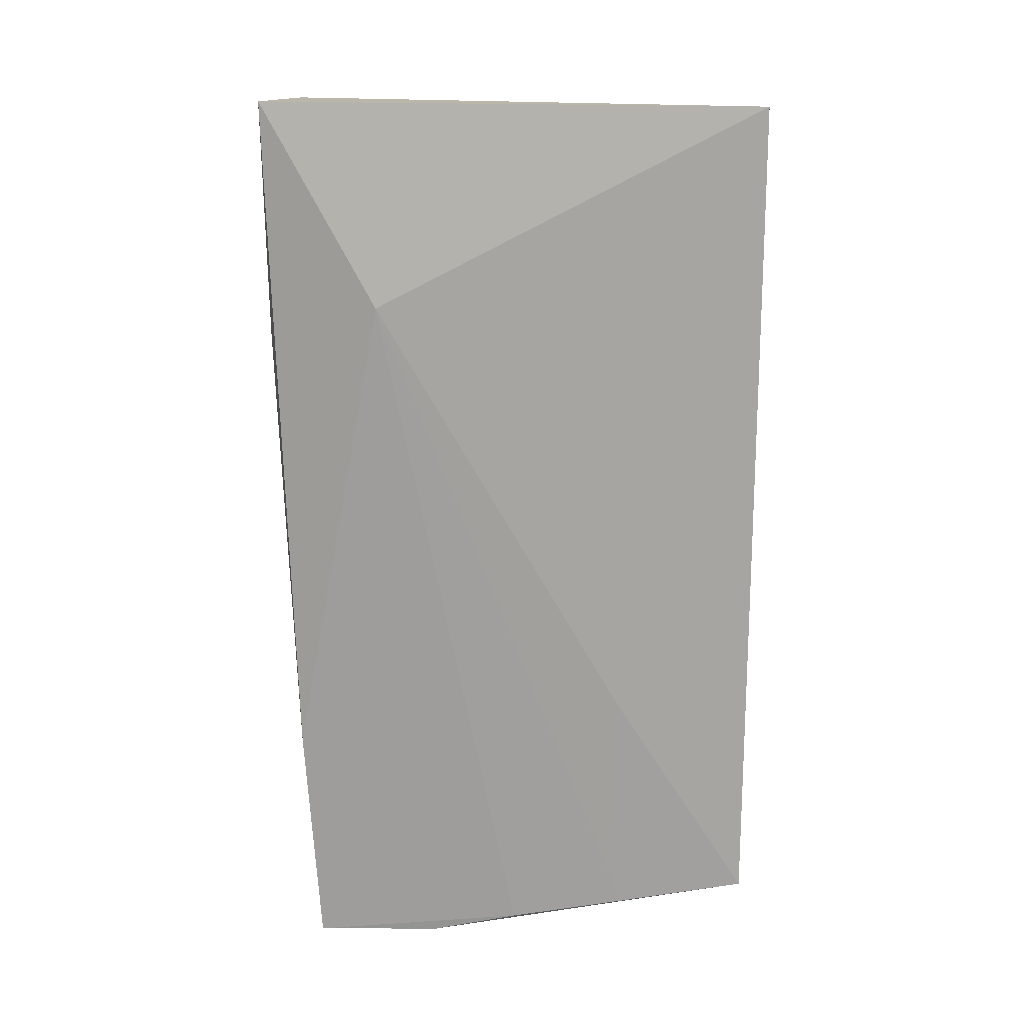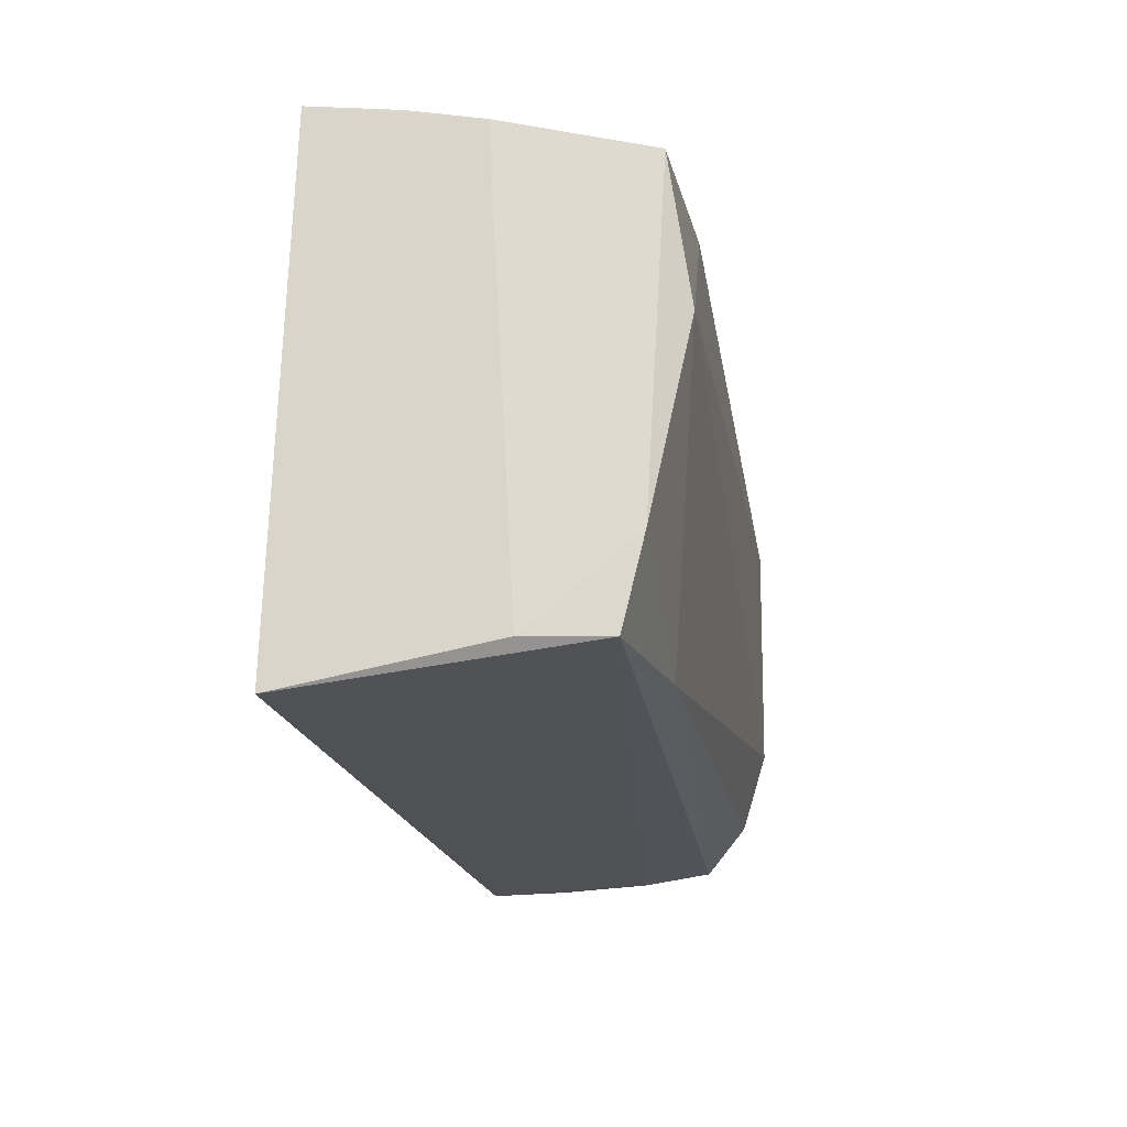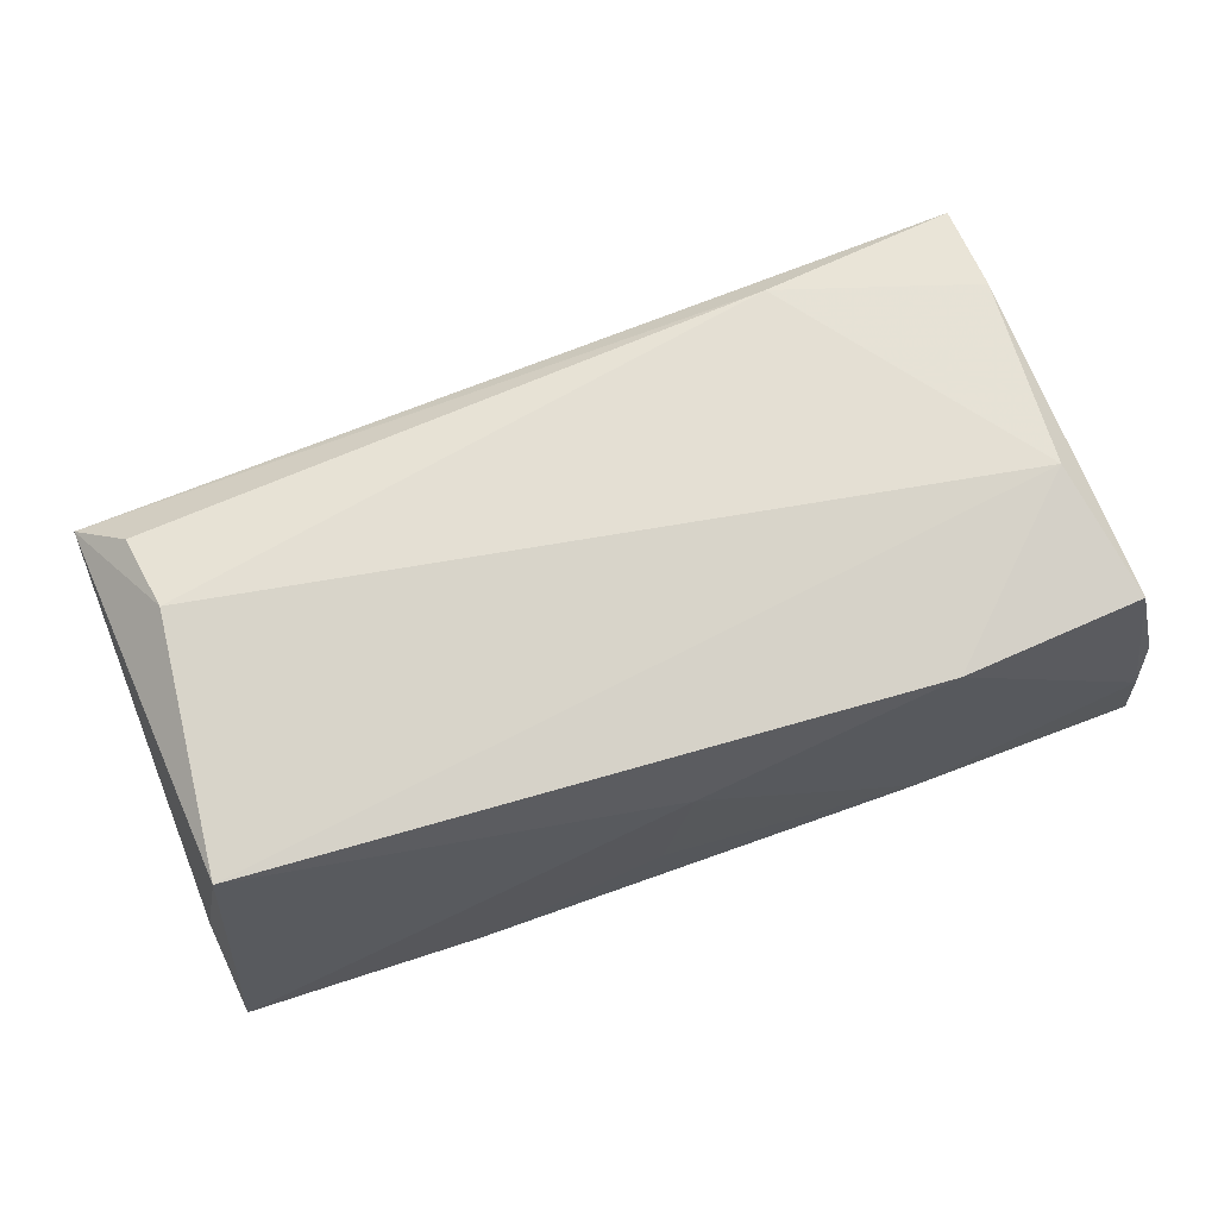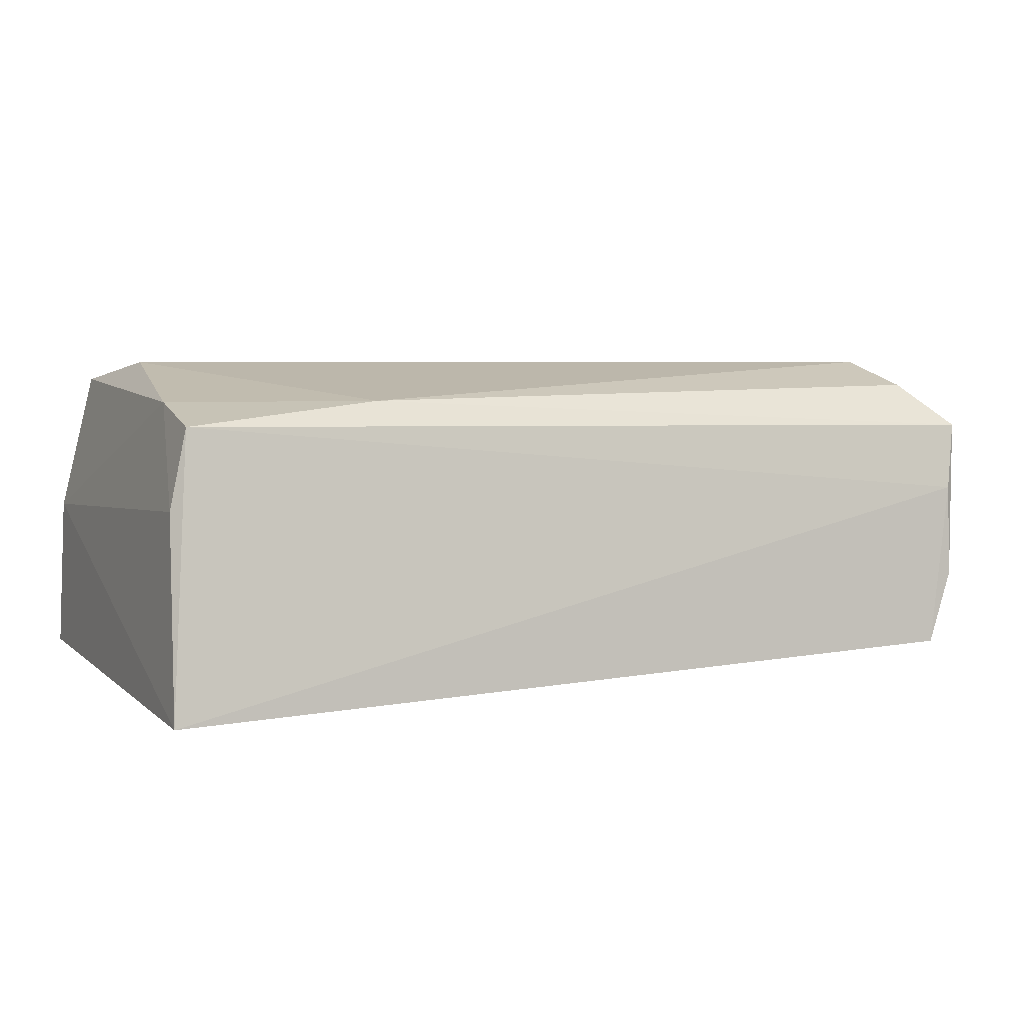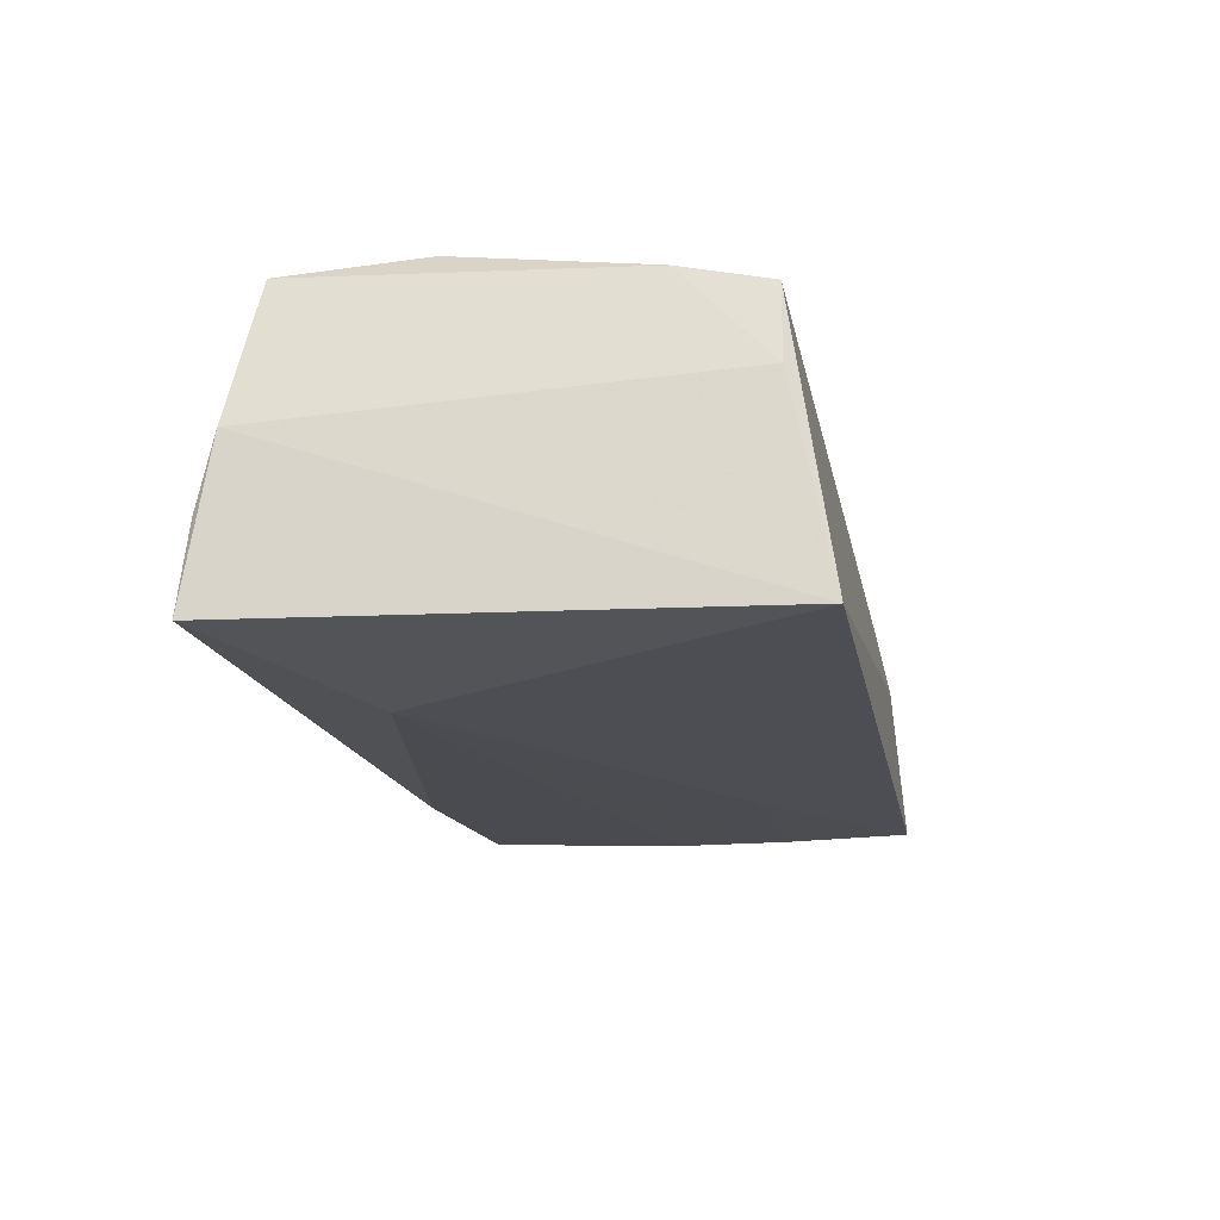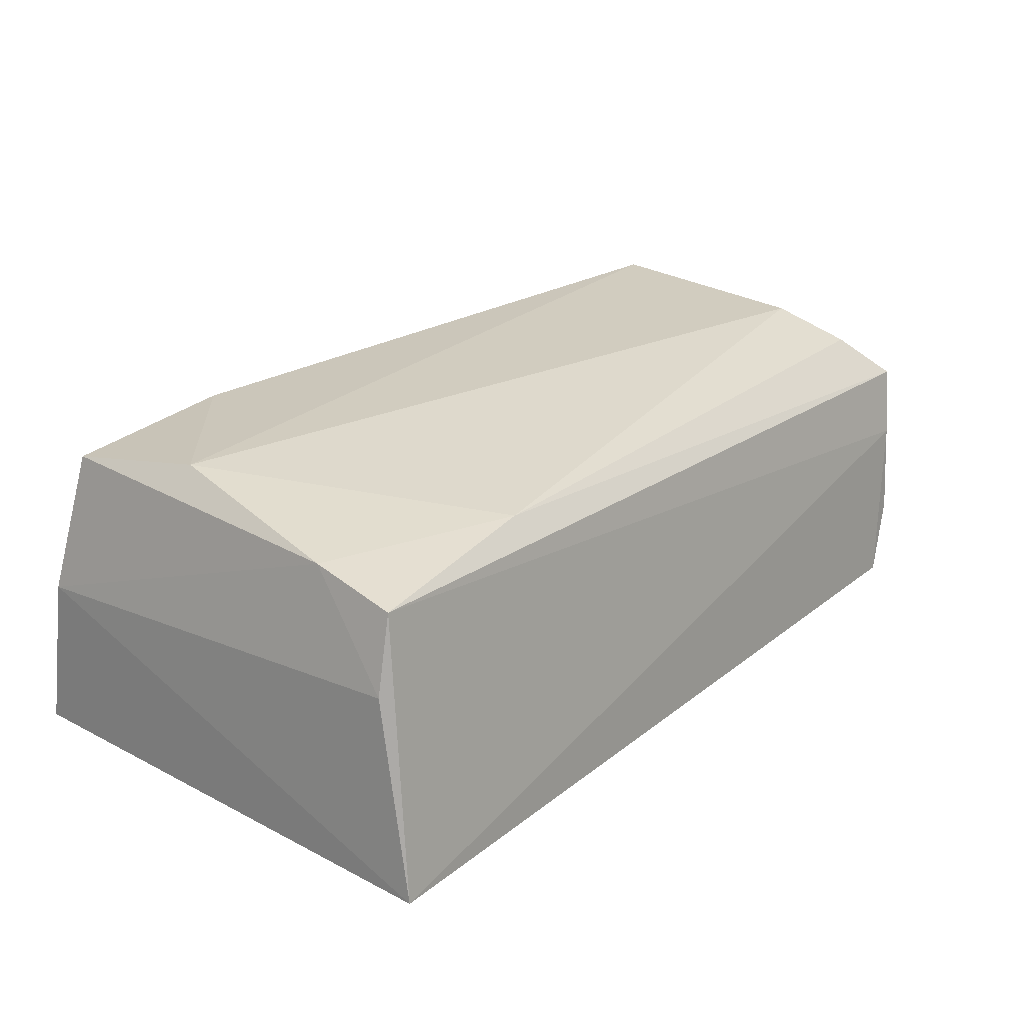
<metadata>
{"format":"obj","ext":"obj","renderer":"f3d","projection":"perspective","resolution":1024,"background":"white","views":[{"elev":-75.5,"azim":-90.1,"up":"+Z"},{"elev":-19.2,"azim":-81.3,"up":"+Y"},{"elev":75.4,"azim":158.0,"up":"+Z"},{"elev":4.6,"azim":-24.6,"up":"+Z"},{"elev":-19.2,"azim":-79.7,"up":"+Z"},{"elev":23.8,"azim":-50.6,"up":"+Z"}]}
</metadata>
<code>
v -0.04883 0.025 0.01825
v -0.0521 -0.02959 -0.01958
v 0.02339 -0.01304 -0.01743
v -0.004782 0.002626 -0.01873
v 0.05654 0.01674 -0.002141
v -0.0282 0.01713 -0.01984
v 0.04765 -0.01233 0.02056
v 0.006882 0.02812 -0.005946
v 0.02945 0.02795 -0.01477
v -0.02575 -0.02287 0.01606
v -0.05107 -0.02491 0.004007
v -0.05182 0.02985 -0.007305
v -0.04906 -0.02475 0.01339
v 0.05174 -0.01396 -0.01566
v 0.04891 -0.02165 0.0175
v -0.02448 0.03045 -0.0146
v 0.05671 0.01078 -0.01402
v 0.05425 0.0002314 -0.01502
v 0.04909 -0.02959 -0.01599
v -0.02704 0.02578 0.01958
v -0.04613 0.008683 0.02056
v 0.05267 -0.02804 0.004068
v -0.05231 0.02777 0.001345
v 0.05252 -0.02876 -0.007213
v 0.002808 0.02624 0.01143
v 0.05222 0.0172 0.02056
v -0.04895 -0.01436 0.01593
v 0.05433 -0.02647 0.01227
v 0.05722 0.02612 -0.013
v -0.05252 0.03081 -0.01758
f 28 26 7
f 7 26 21
f 24 17 28
f 6 2 30
f 5 26 28
f 28 17 5
f 2 13 11
f 28 7 15
f 10 7 21
f 10 15 7
f 10 13 28
f 28 15 10
f 21 26 20
f 20 1 21
f 26 25 20
f 22 24 28
f 28 13 22
f 22 13 2
f 9 6 30
f 30 2 23
f 2 11 23
f 27 10 21
f 13 10 27
f 21 1 27
f 27 11 13
f 1 23 27
f 27 23 11
f 17 24 19
f 19 22 2
f 24 22 19
f 29 5 17
f 6 9 29
f 26 5 29
f 29 25 26
f 29 9 25
f 16 9 30
f 16 20 25
f 30 23 12
f 12 16 30
f 20 16 12
f 1 20 12
f 12 23 1
f 18 29 17
f 6 29 18
f 25 9 8
f 8 16 25
f 9 16 8
f 3 19 2
f 19 3 14
f 17 19 14
f 14 18 17
f 6 18 14
f 14 3 6
f 2 6 4
f 4 3 2
f 6 3 4

</code>
